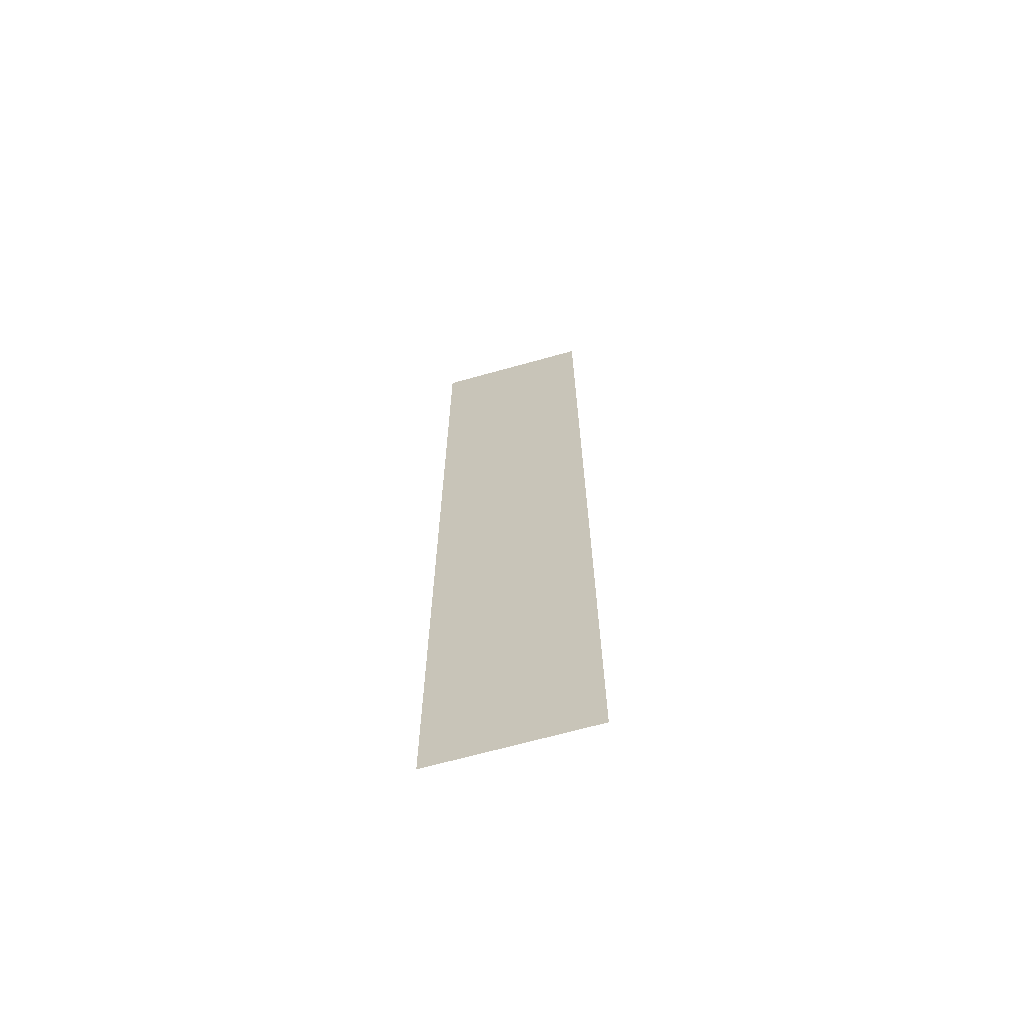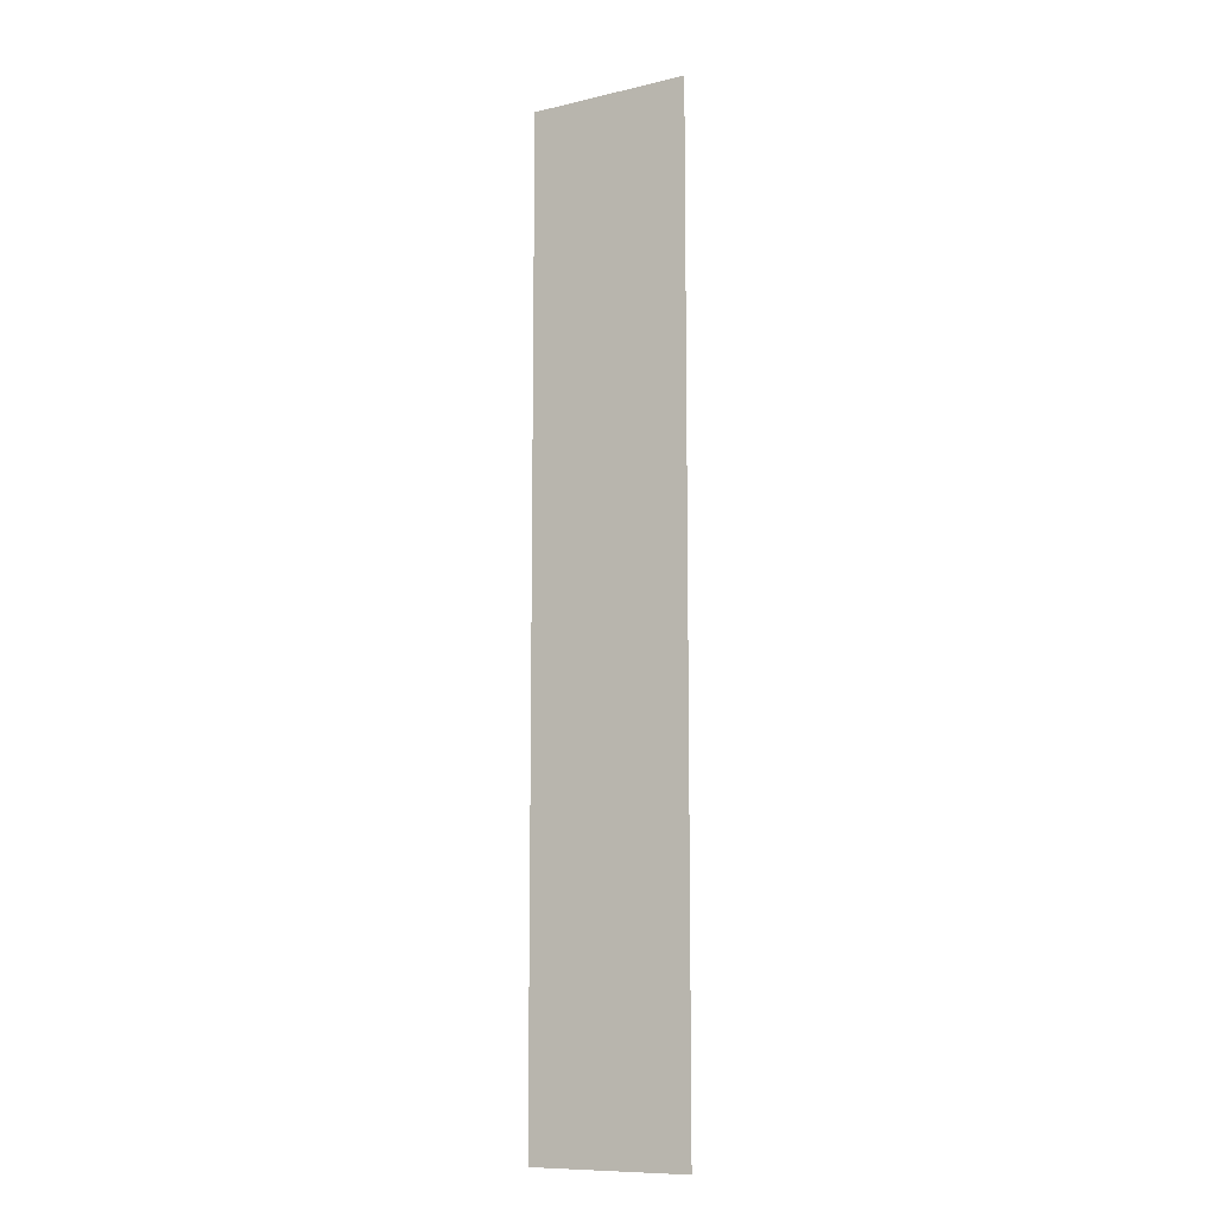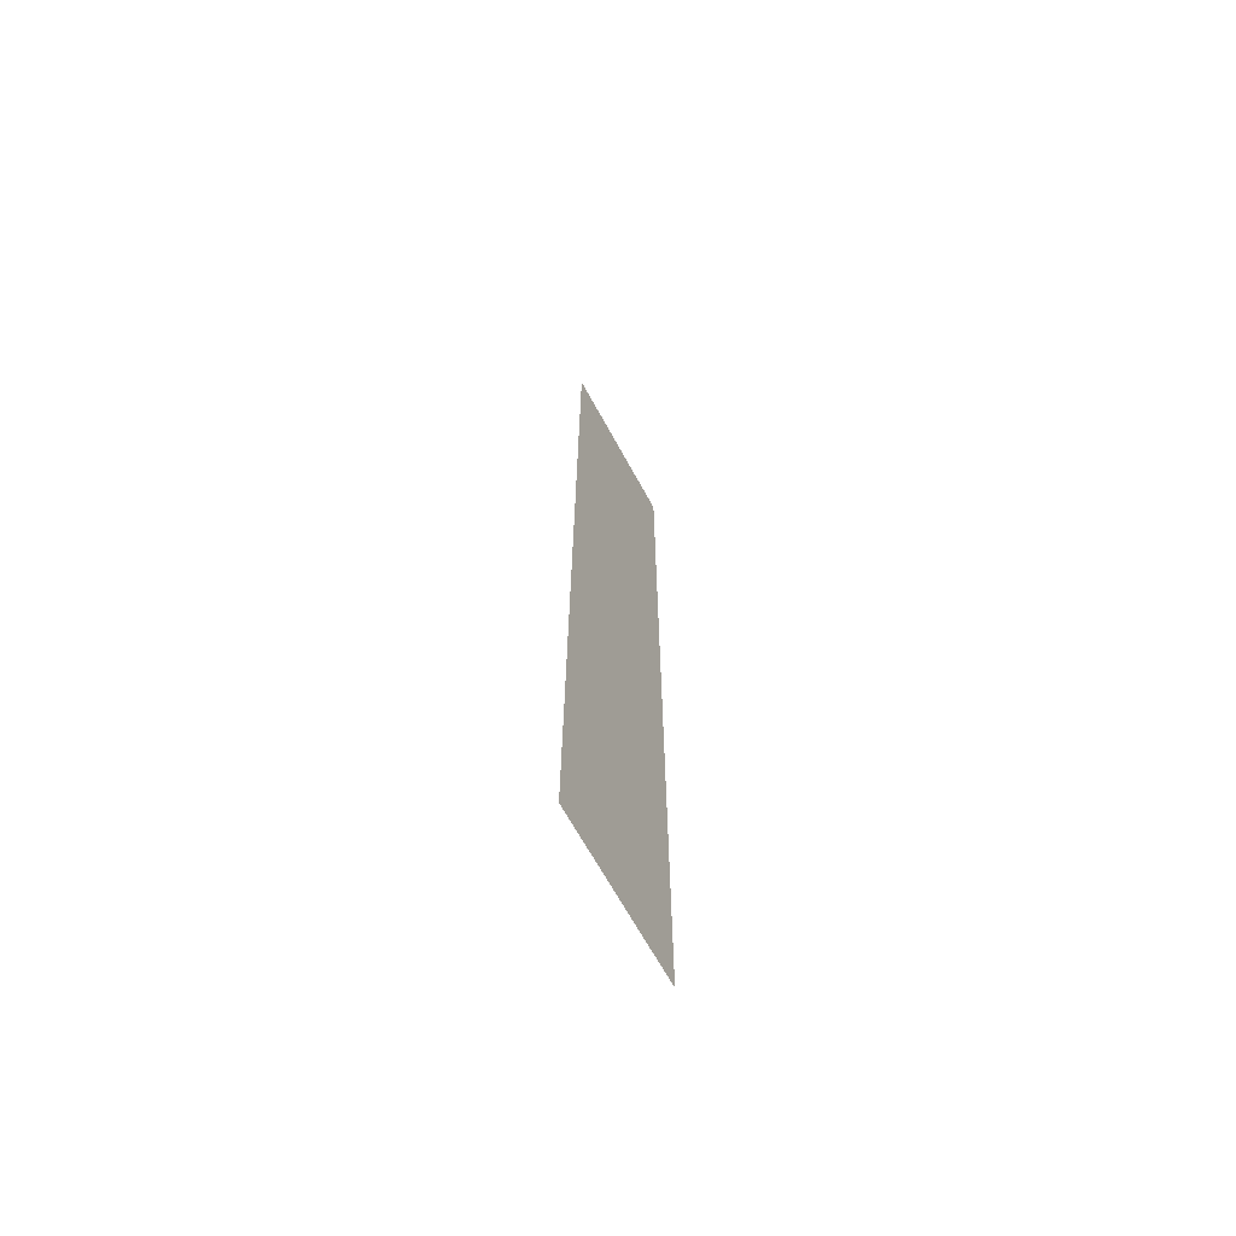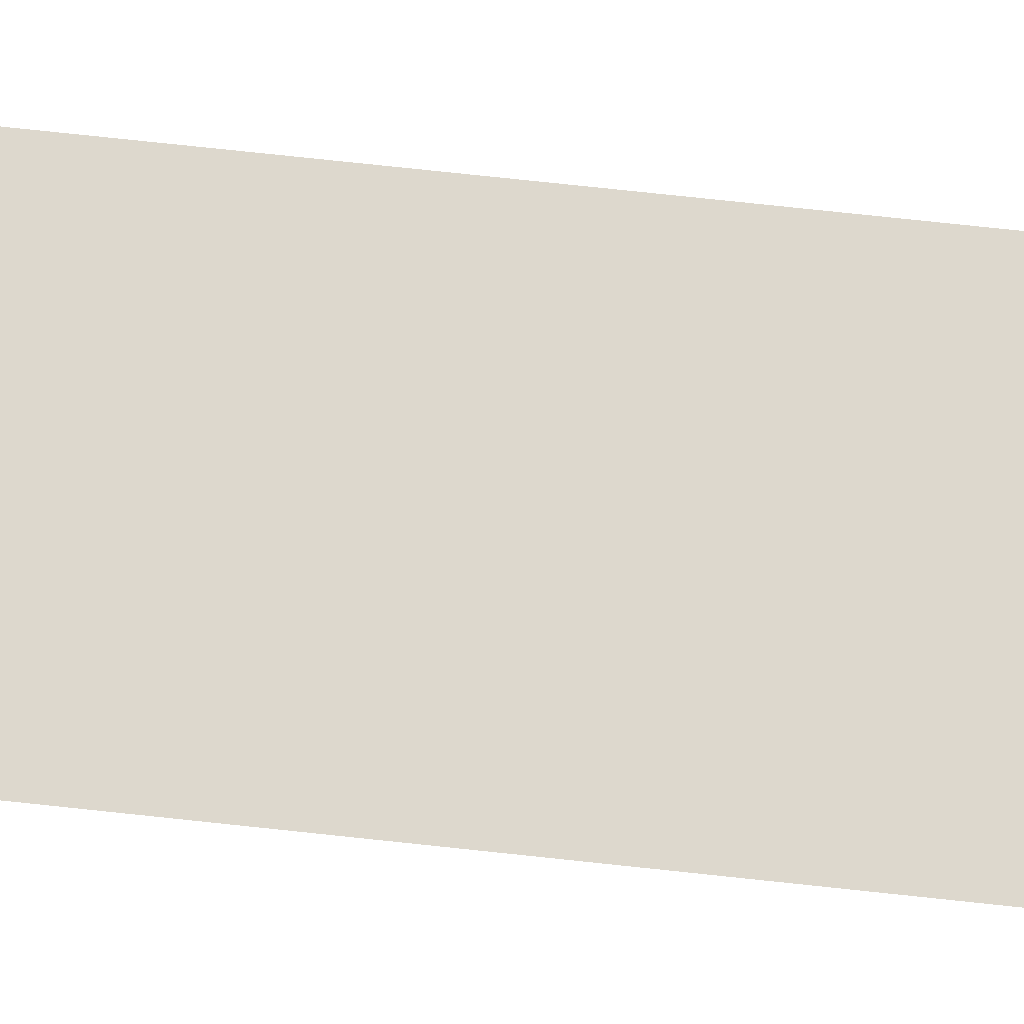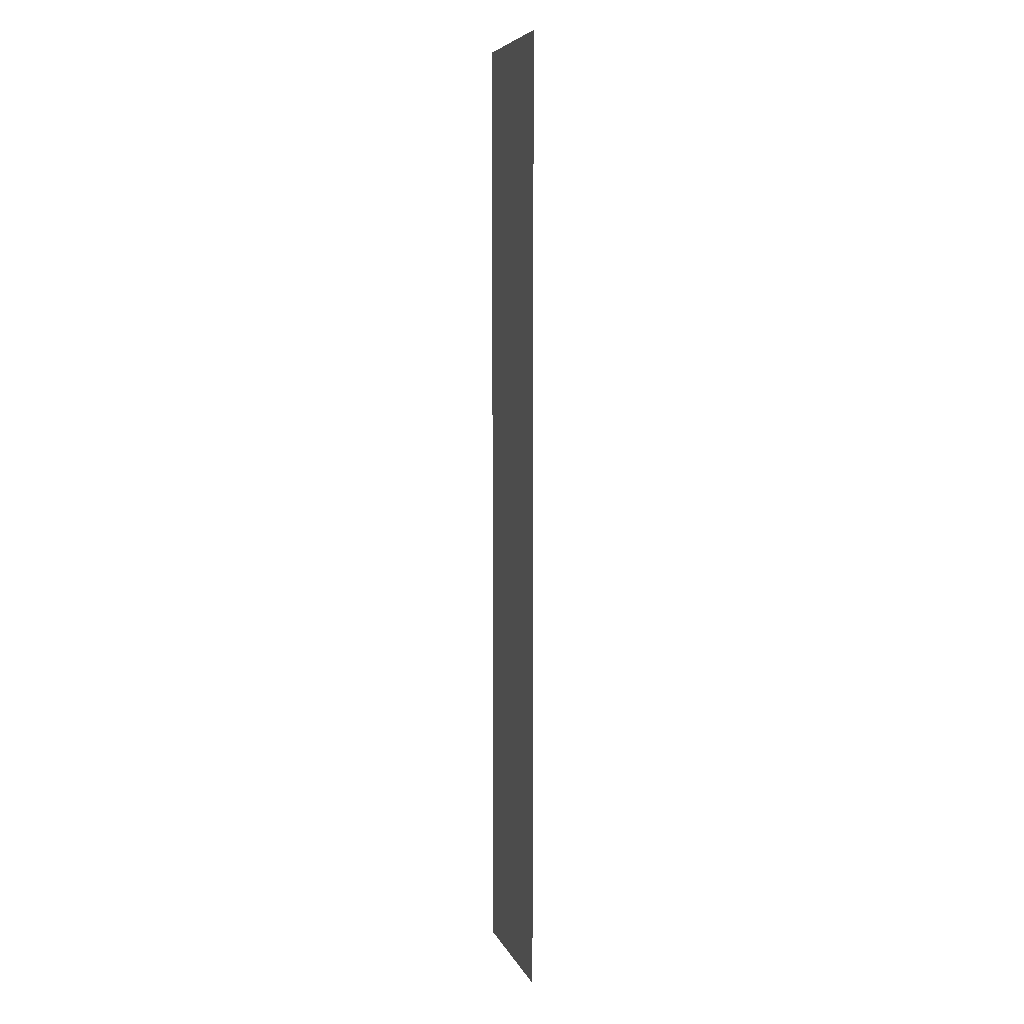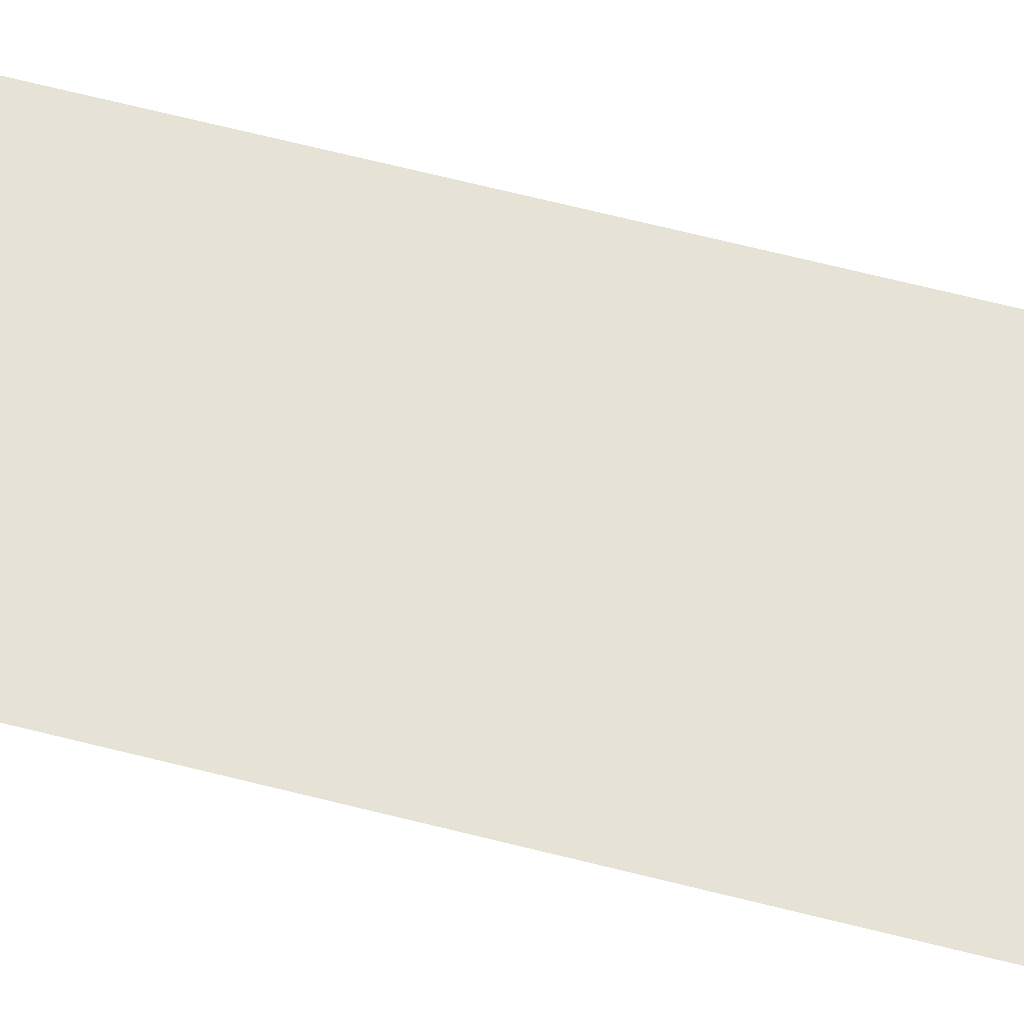
<metadata>
{"format":"obj","ext":"obj","renderer":"f3d","projection":"perspective","resolution":1024,"background":"white","views":[{"elev":-67.1,"azim":15.7,"up":"+Z"},{"elev":-10.3,"azim":-149.4,"up":"+Z"},{"elev":-67.4,"azim":118.7,"up":"+Z"},{"elev":72.3,"azim":96.2,"up":"+Y"},{"elev":6.3,"azim":74.7,"up":"+Z"},{"elev":63.5,"azim":104.6,"up":"+Y"}]}
</metadata>
<code>
v  -445.8 -54.78 2509
v  -445.8 -54.78 3513
v  723 -54.78 2509
v  723 -54.78 3513
v  -445.8 -54.78 1506
v  723 -54.78 1506
v  -445.8 -54.78 501.9
v  723 -54.78 501.9
v  -445.8 -54.78 -501.9
v  723 -54.78 -501.9
v  -445.8 -54.78 -1506
v  723 -54.78 -1506
v  -445.8 -54.78 -2509
v  723 -54.78 -2509
v  -445.8 -54.78 -3513
v  723 -54.78 -3513
g water
f 1 2 3
f 4 3 2
f 5 1 6
f 3 6 1
f 7 5 8
f 6 8 5
f 9 7 10
f 8 10 7
f 11 9 12
f 10 12 9
f 13 11 14
f 12 14 11
f 15 13 16
f 14 16 13

</code>
